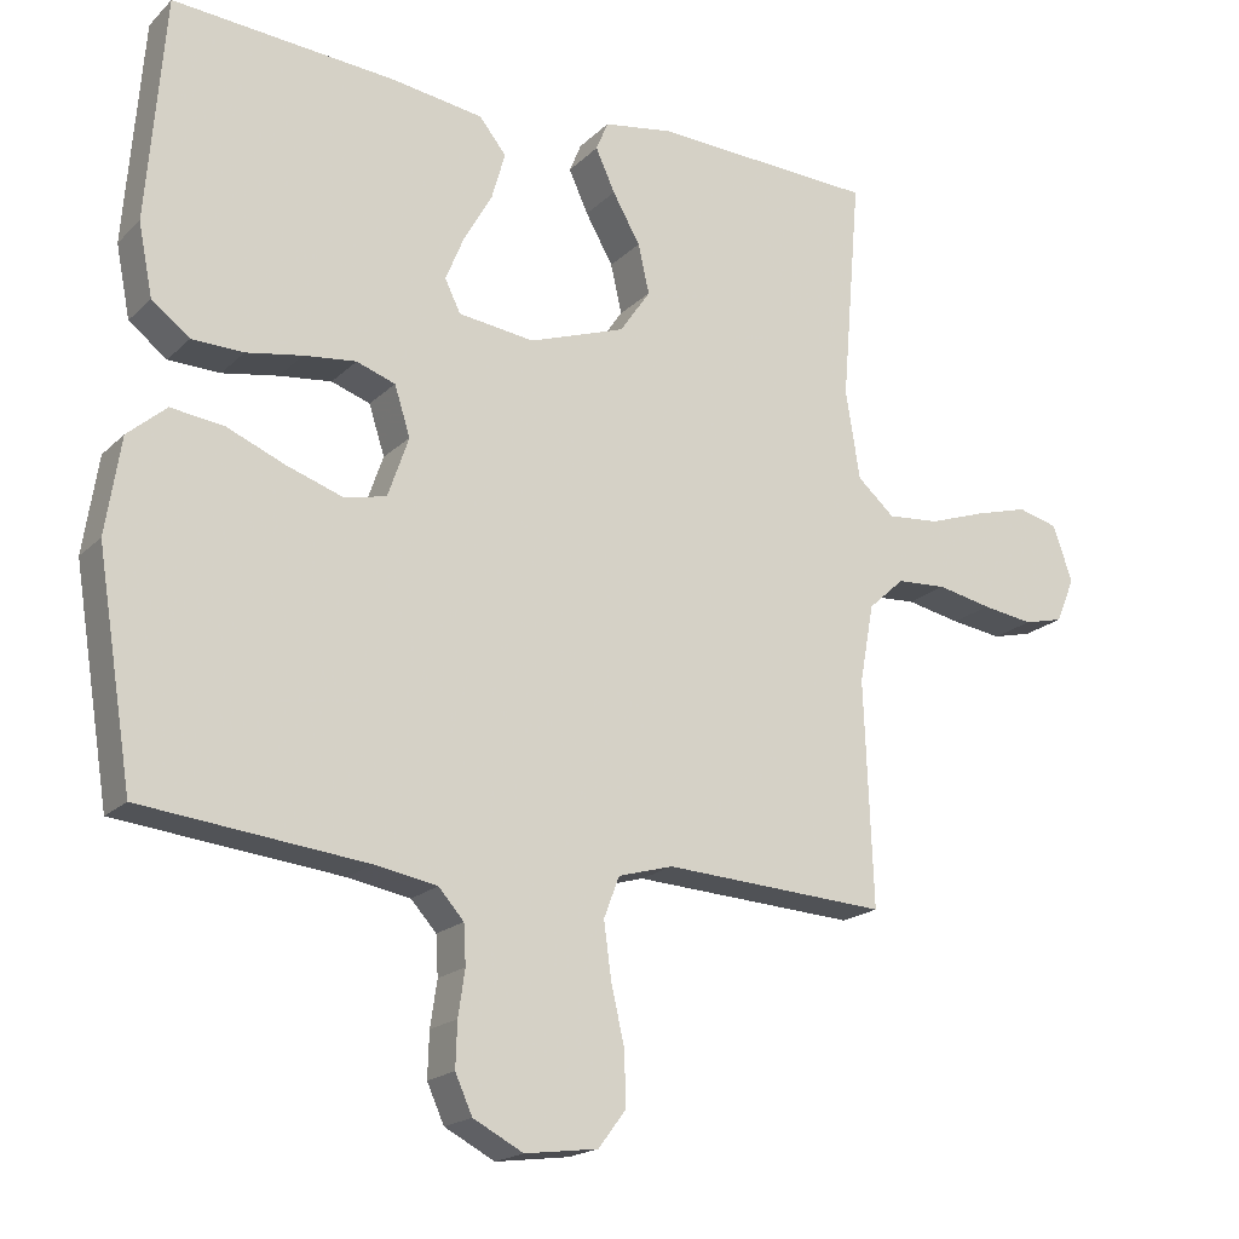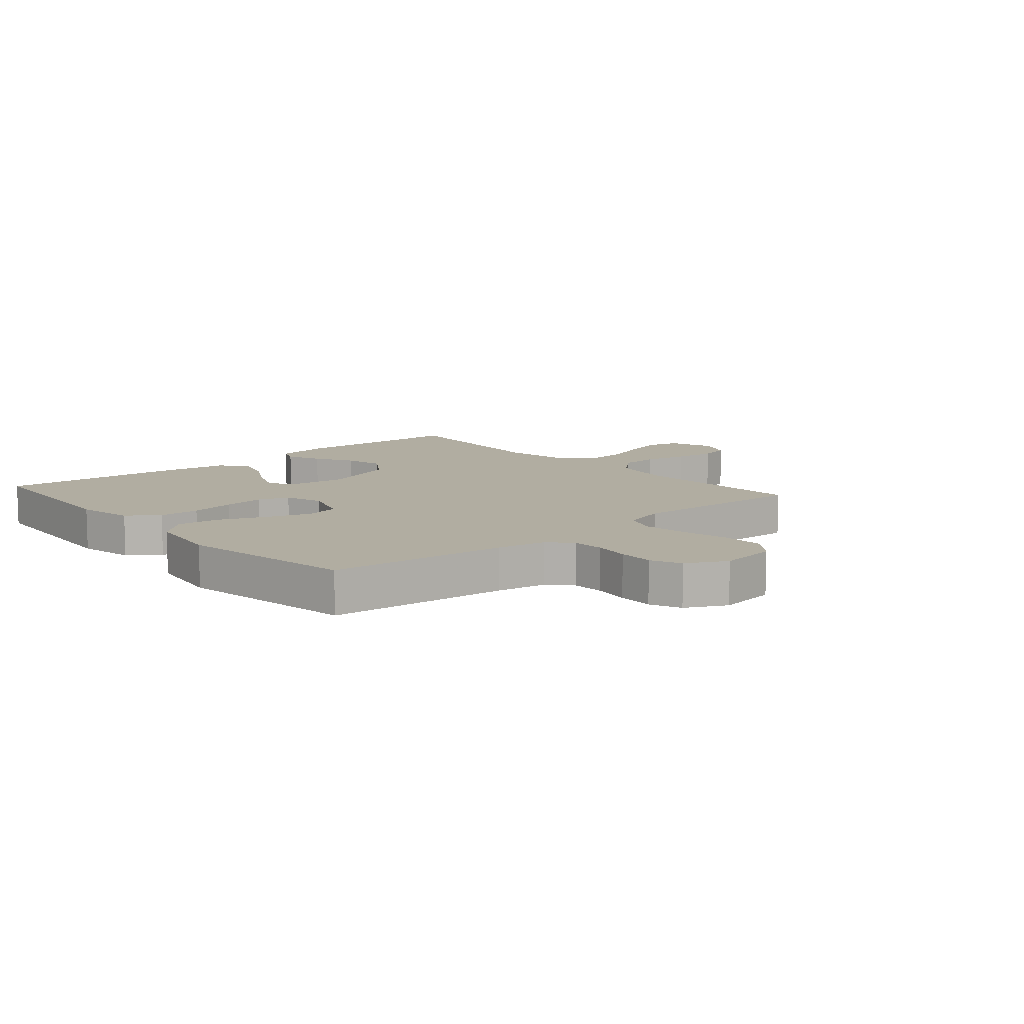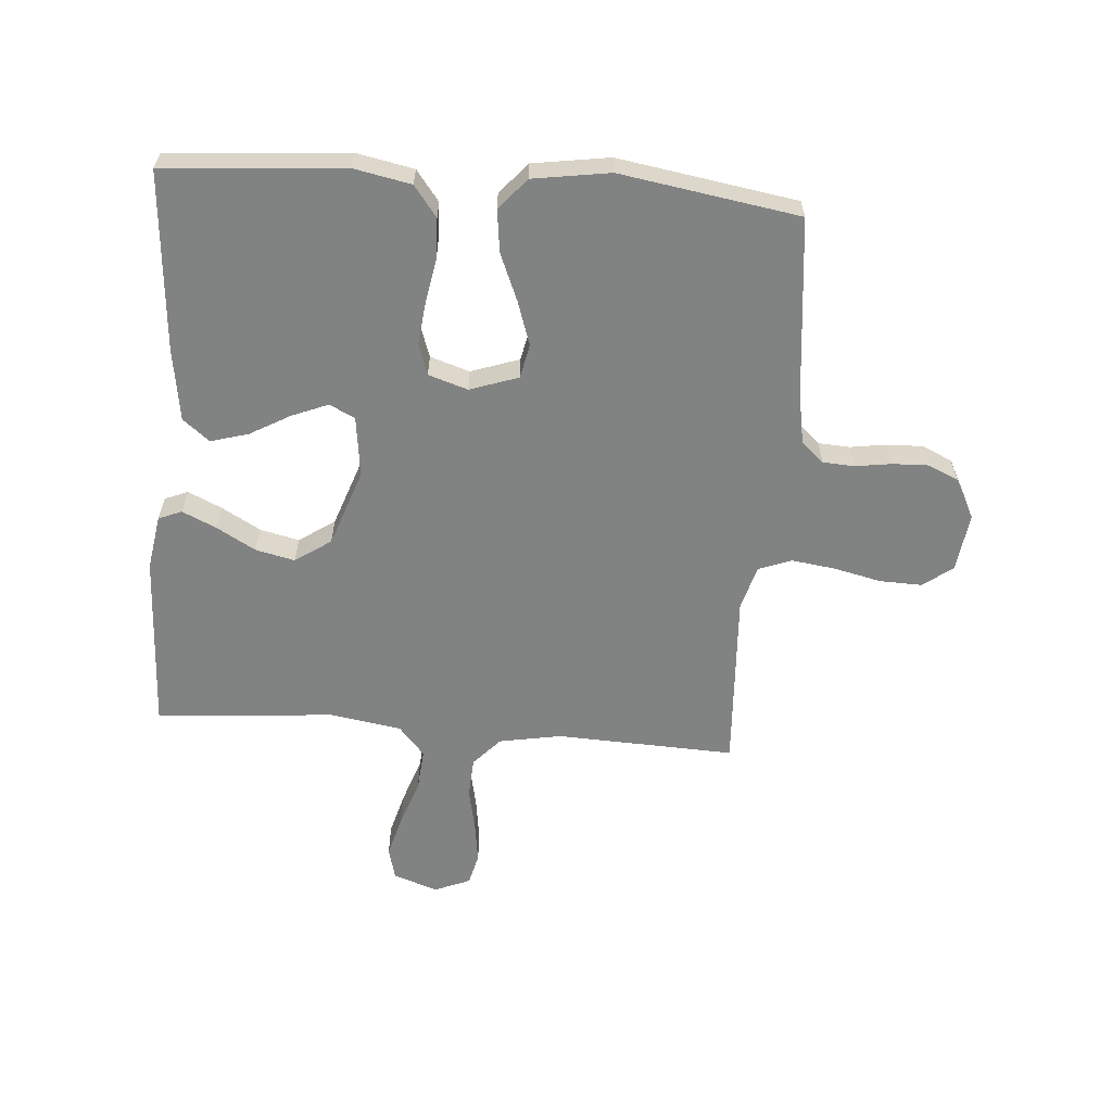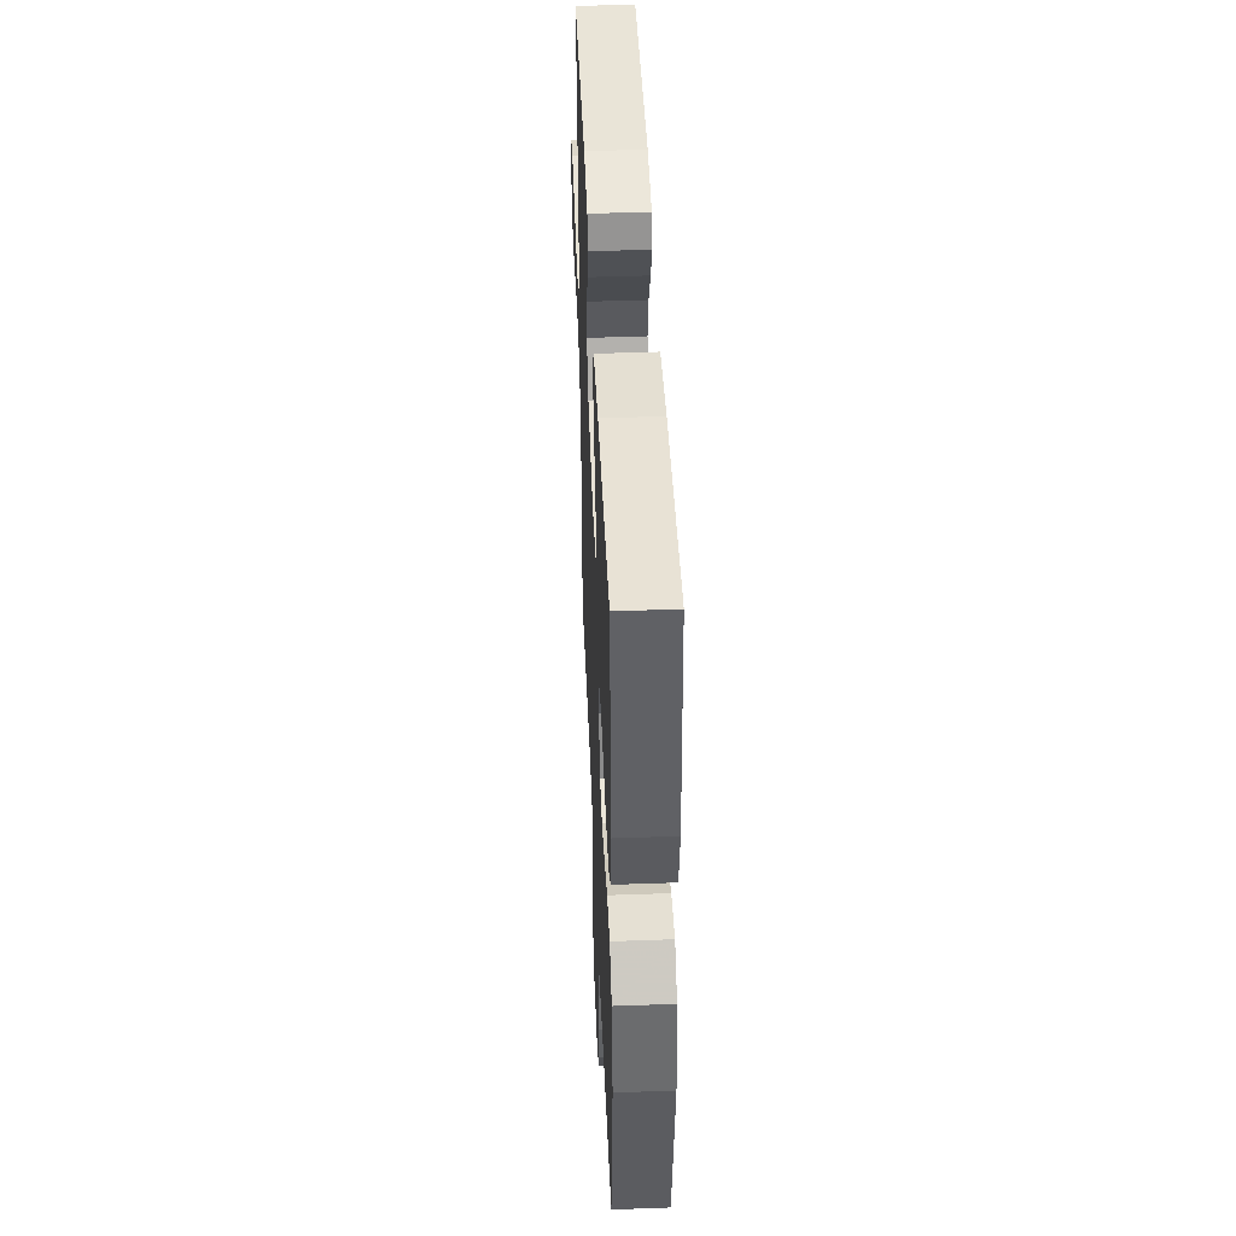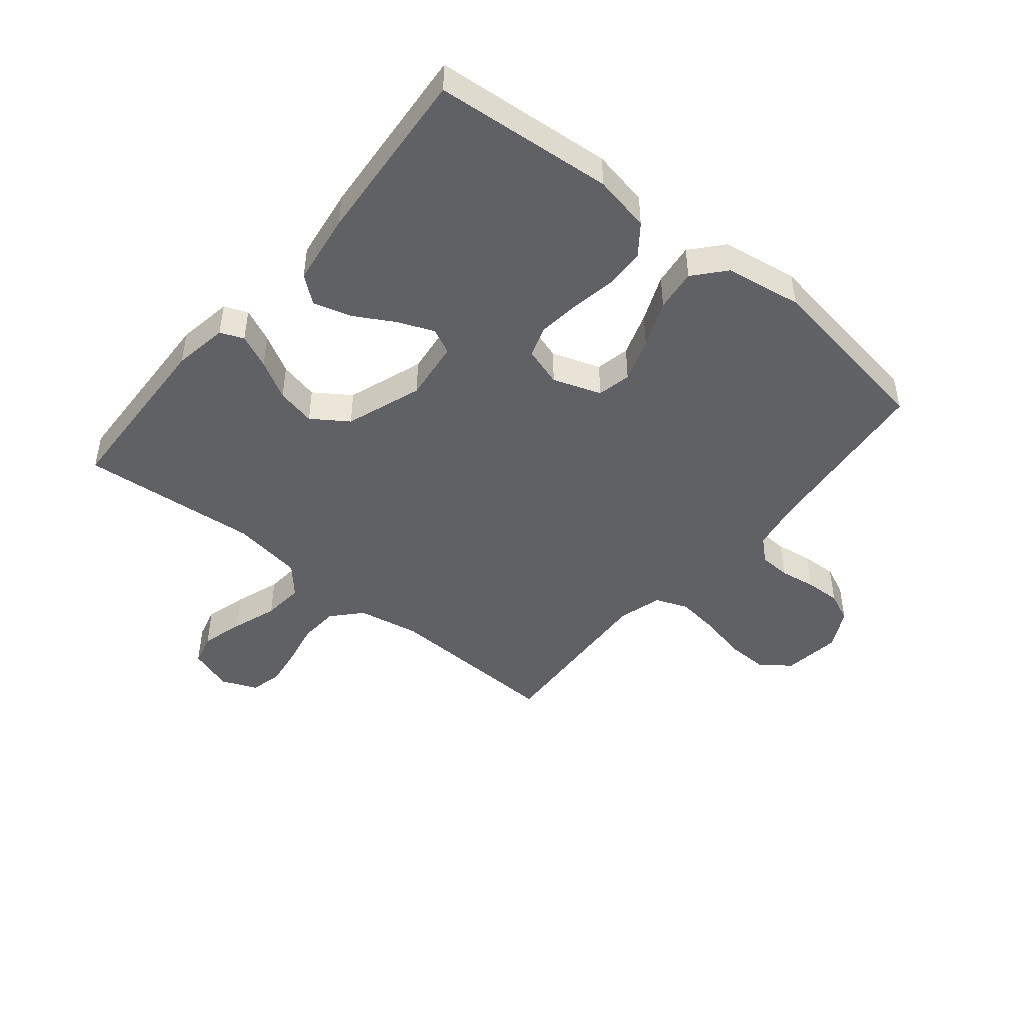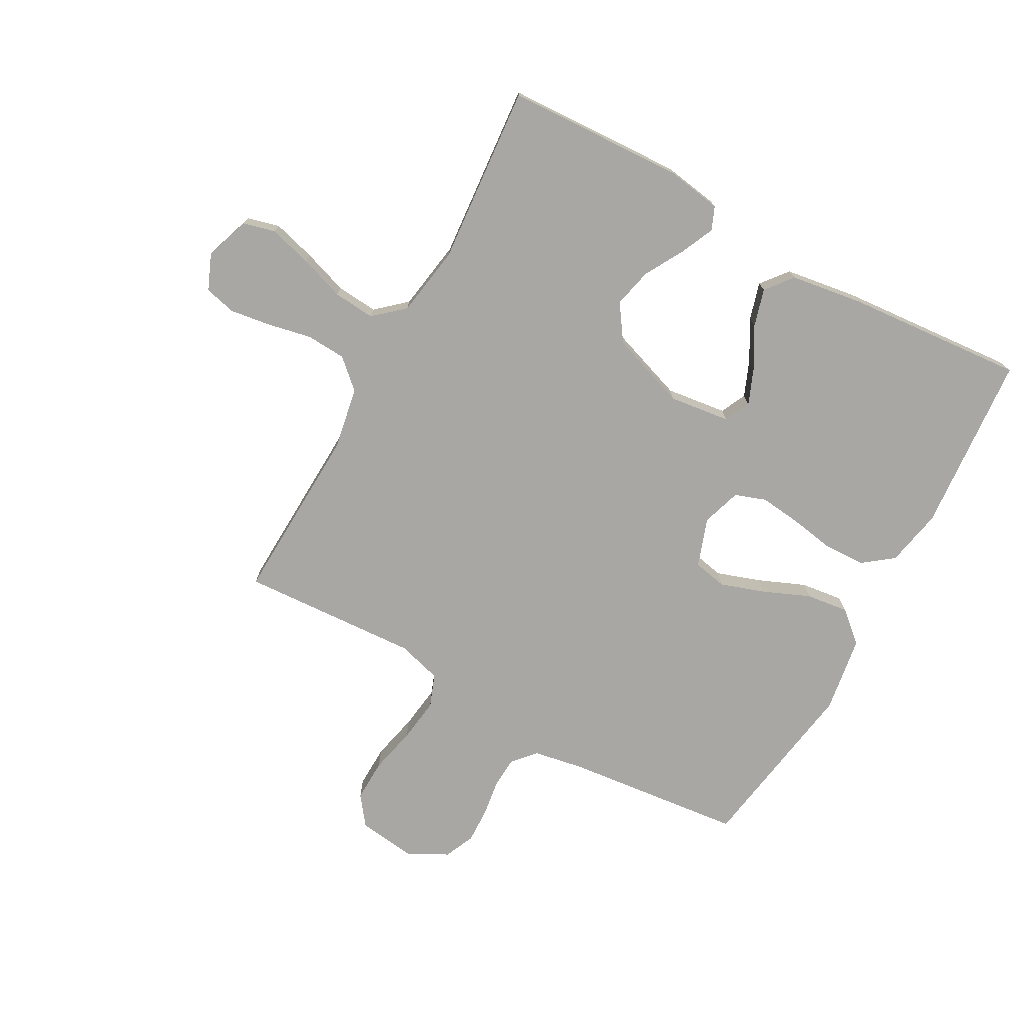
<metadata>
{"format":"obj","ext":"obj","renderer":"f3d","projection":"perspective","resolution":1024,"background":"white","views":[{"elev":-18.9,"azim":149.5,"up":"+Z"},{"elev":10.4,"azim":138.9,"up":"+Y"},{"elev":-60.6,"azim":85.5,"up":"+Y"},{"elev":45.4,"azim":87.6,"up":"+Z"},{"elev":-45.8,"azim":50.6,"up":"+Y"},{"elev":-74.6,"azim":-28.8,"up":"+Y"}]}
</metadata>
<code>
v -0.5 0.07 0.5
v -0.2 0.07 0.513
v -0.108 0.07 0.498
v -0.092 0.07 0.459
v -0.118 0.07 0.402
v -0.155 0.07 0.337
v -0.17 0.07 0.271
v -0.129 0.07 0.211
v 0 0.07 0.166
v 0.102 0.07 0.179
v 0.123 0.07 0.222
v 0.098 0.07 0.283
v 0.06 0.07 0.35
v 0.042 0.07 0.413
v 0.078 0.07 0.458
v 0.2 0.07 0.476
v 0.5 0.07 0.5
v 0.524 0.07 0.2
v 0.505 0.07 0.104
v 0.454 0.07 0.065
v 0.385 0.07 0.063
v 0.31 0.07 0.076
v 0.24 0.07 0.084
v 0.188 0.07 0.066
v 0.167 0.07 0
v 0.195 0.07 -0.081
v 0.252 0.07 -0.093
v 0.326 0.07 -0.068
v 0.405 0.07 -0.035
v 0.476 0.07 -0.026
v 0.528 0.07 -0.071
v 0.548 0.07 -0.2
v 0.5 0.07 -0.5
v 0.2 0.07 -0.532
v 0.116 0.07 -0.547
v 0.082 0.07 -0.585
v 0.079 0.07 -0.638
v 0.088 0.07 -0.699
v 0.09 0.07 -0.759
v 0.067 0.07 -0.81
v 0 0.07 -0.845
v -0.098 0.07 -0.832
v -0.135 0.07 -0.783
v -0.133 0.07 -0.712
v -0.115 0.07 -0.633
v -0.105 0.07 -0.559
v -0.126 0.07 -0.504
v -0.2 0.07 -0.483
v -0.5 0.07 -0.5
v -0.488 0.07 -0.2
v -0.507 0.07 -0.096
v -0.555 0.07 -0.052
v -0.622 0.07 -0.048
v -0.695 0.07 -0.063
v -0.764 0.07 -0.073
v -0.817 0.07 -0.06
v -0.842 0.07 0
v -0.816 0.07 0.075
v -0.762 0.07 0.089
v -0.69 0.07 0.069
v -0.614 0.07 0.043
v -0.544 0.07 0.037
v -0.494 0.07 0.081
v -0.475 0.07 0.2
v -0.5 0 0.5
v -0.2 0 0.513
v -0.108 0 0.498
v -0.092 0 0.459
v -0.118 0 0.402
v -0.155 0 0.337
v -0.17 0 0.271
v -0.129 0 0.211
v 0 0 0.166
v 0.102 0 0.179
v 0.123 0 0.222
v 0.098 0 0.283
v 0.06 0 0.35
v 0.042 0 0.413
v 0.078 0 0.458
v 0.2 0 0.476
v 0.5 0 0.5
v 0.524 0 0.2
v 0.505 0 0.104
v 0.454 0 0.065
v 0.385 0 0.063
v 0.31 0 0.076
v 0.24 0 0.084
v 0.188 0 0.066
v 0.167 0 0
v 0.195 0 -0.081
v 0.252 0 -0.093
v 0.326 0 -0.068
v 0.405 0 -0.035
v 0.476 0 -0.026
v 0.528 0 -0.071
v 0.548 0 -0.2
v 0.5 0 -0.5
v 0.2 0 -0.532
v 0.116 0 -0.547
v 0.082 0 -0.585
v 0.079 0 -0.638
v 0.088 0 -0.699
v 0.09 0 -0.759
v 0.067 0 -0.81
v 0 0 -0.845
v -0.098 0 -0.832
v -0.135 0 -0.783
v -0.133 0 -0.712
v -0.115 0 -0.633
v -0.105 0 -0.559
v -0.126 0 -0.504
v -0.2 0 -0.483
v -0.5 0 -0.5
v -0.488 0 -0.2
v -0.507 0 -0.096
v -0.555 0 -0.052
v -0.622 0 -0.048
v -0.695 0 -0.063
v -0.764 0 -0.073
v -0.817 0 -0.06
v -0.842 0 0
v -0.816 0 0.075
v -0.762 0 0.089
v -0.69 0 0.069
v -0.614 0 0.043
v -0.544 0 0.037
v -0.494 0 0.081
v -0.475 0 0.2
f 58 59 60 61
f 56 57 58 61
f 56 61 62
f 53 54 55 56
f 53 56 62
f 52 53 62 63
f 48 49 50
f 47 48 50 51
f 42 43 44 45
f 42 45 46
f 41 42 46
f 40 41 46
f 37 38 39 40
f 36 37 40 46
f 35 36 46 47
f 31 32 33 34
f 28 29 30 31
f 27 28 31 34
f 26 27 34 35
f 19 20 21 22
f 19 22 23
f 18 19 23
f 17 18 23 24
f 15 16 17 24
f 12 13 14 15
f 11 12 15 24
f 3 4 5 6
f 1 2 3 6
f 64 1 6 7
f 63 64 7 8
f 51 52 63 8
f 47 51 8 9
f 25 26 35 47
f 25 47 9 10
f 10 11 24 25
f 125 124 123 122
f 125 122 121 120
f 126 125 120
f 120 119 118 117
f 126 120 117
f 127 126 117 116
f 114 113 112
f 115 114 112 111
f 109 108 107 106
f 110 109 106
f 110 106 105
f 110 105 104
f 104 103 102 101
f 110 104 101 100
f 111 110 100 99
f 98 97 96 95
f 95 94 93 92
f 98 95 92 91
f 99 98 91 90
f 86 85 84 83
f 87 86 83
f 87 83 82
f 88 87 82 81
f 88 81 80 79
f 79 78 77 76
f 88 79 76 75
f 70 69 68 67
f 70 67 66 65
f 71 70 65 128
f 72 71 128 127
f 72 127 116 115
f 73 72 115 111
f 111 99 90 89
f 74 73 111 89
f 89 88 75 74
f 1 65 66 2
f 2 66 67 3
f 3 67 68 4
f 4 68 69 5
f 5 69 70 6
f 6 70 71 7
f 7 71 72 8
f 8 72 73 9
f 9 73 74 10
f 10 74 75 11
f 11 75 76 12
f 12 76 77 13
f 13 77 78 14
f 14 78 79 15
f 15 79 80 16
f 16 80 81 17
f 17 81 82 18
f 18 82 83 19
f 19 83 84 20
f 20 84 85 21
f 21 85 86 22
f 22 86 87 23
f 23 87 88 24
f 24 88 89 25
f 25 89 90 26
f 26 90 91 27
f 27 91 92 28
f 28 92 93 29
f 29 93 94 30
f 30 94 95 31
f 31 95 96 32
f 32 96 97 33
f 33 97 98 34
f 34 98 99 35
f 35 99 100 36
f 36 100 101 37
f 37 101 102 38
f 38 102 103 39
f 39 103 104 40
f 40 104 105 41
f 41 105 106 42
f 42 106 107 43
f 43 107 108 44
f 44 108 109 45
f 45 109 110 46
f 46 110 111 47
f 47 111 112 48
f 48 112 113 49
f 49 113 114 50
f 50 114 115 51
f 51 115 116 52
f 52 116 117 53
f 53 117 118 54
f 54 118 119 55
f 55 119 120 56
f 56 120 121 57
f 57 121 122 58
f 58 122 123 59
f 59 123 124 60
f 60 124 125 61
f 61 125 126 62
f 62 126 127 63
f 63 127 128 64
f 64 128 65 1

</code>
